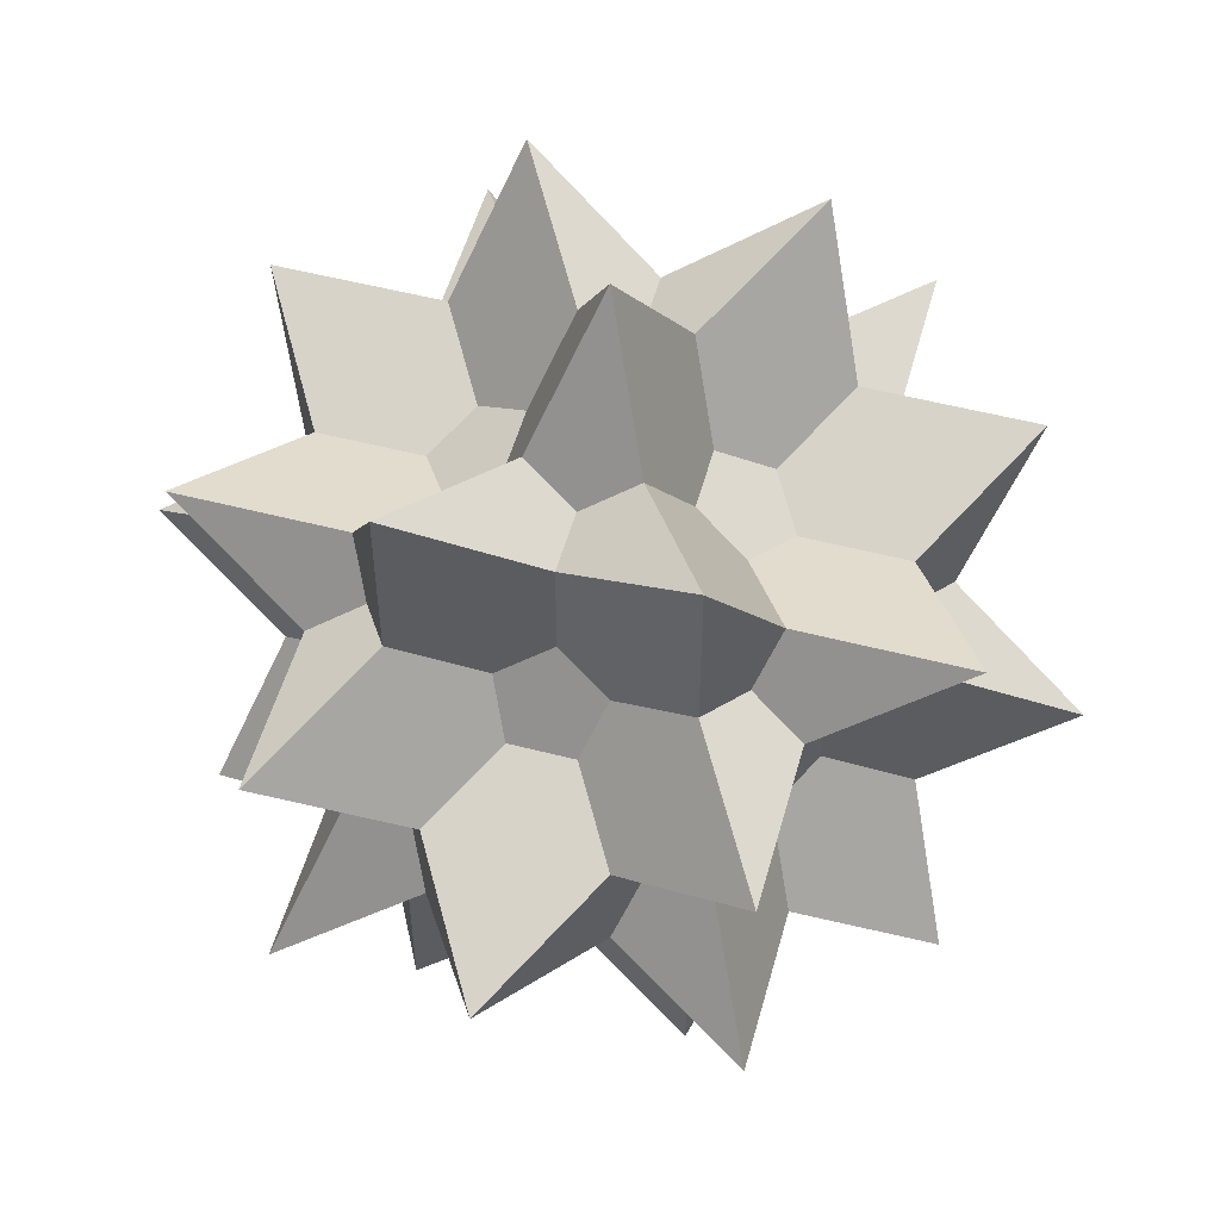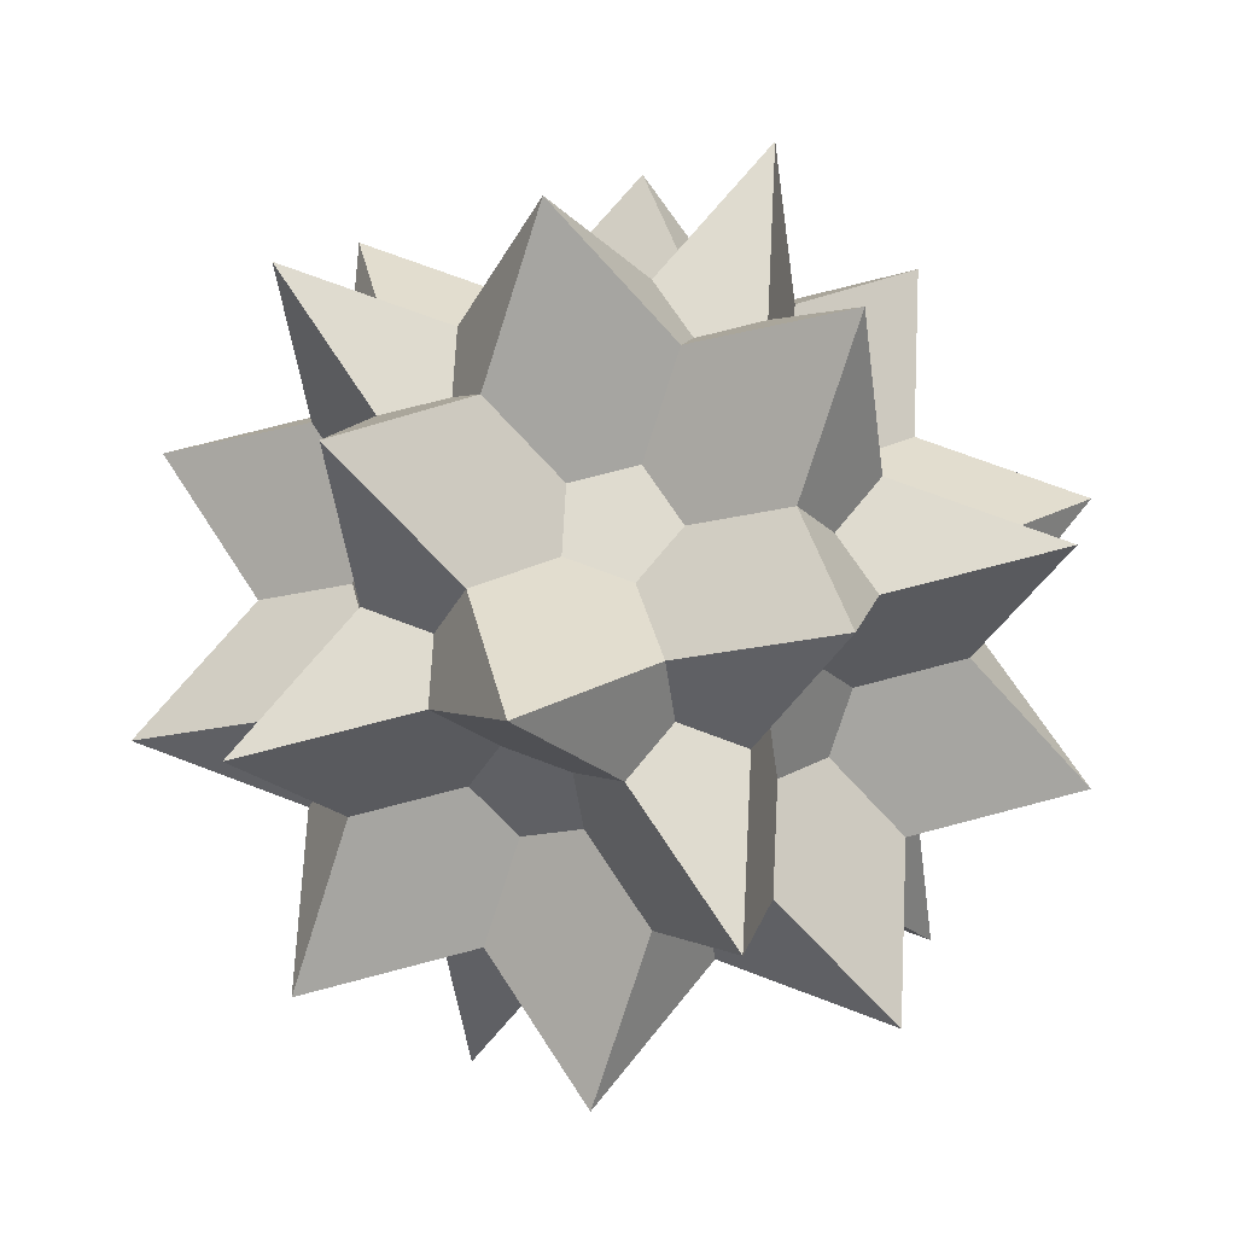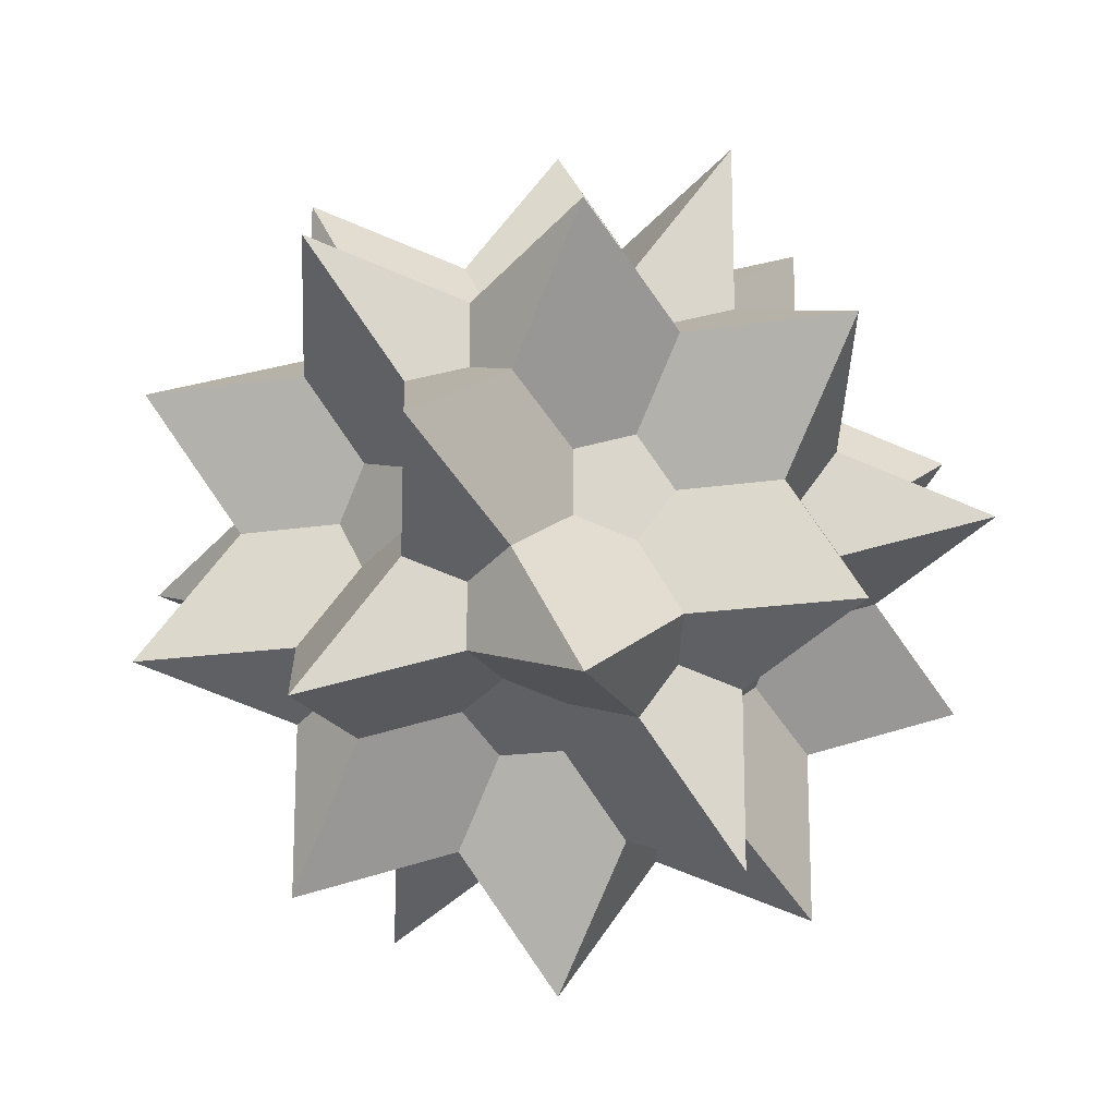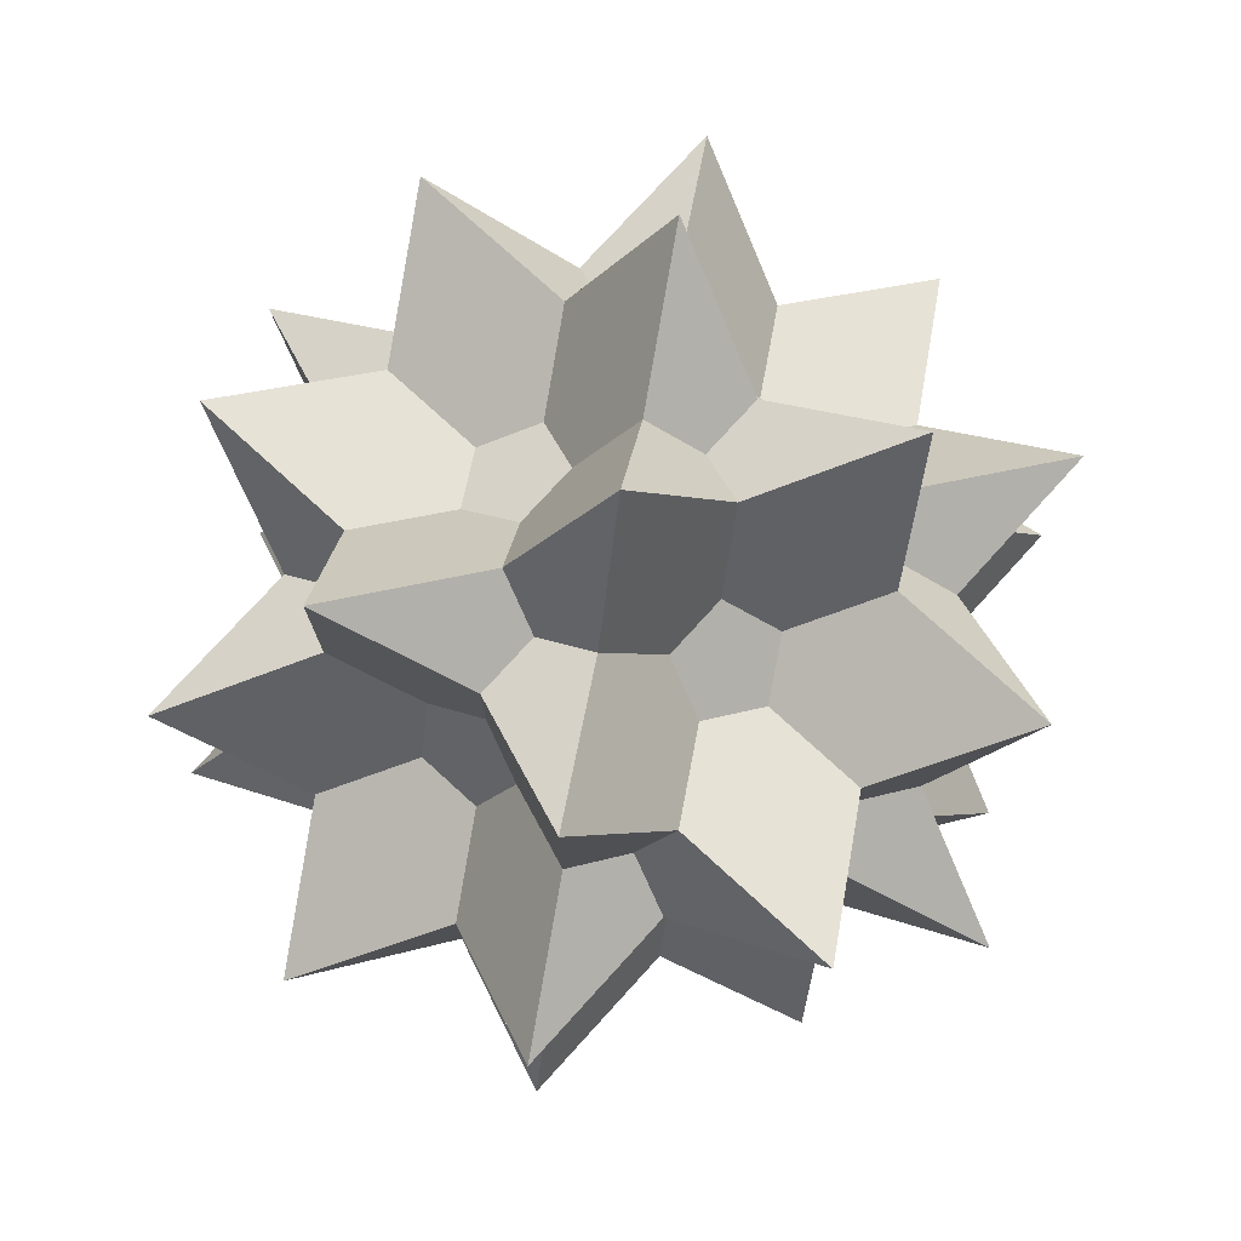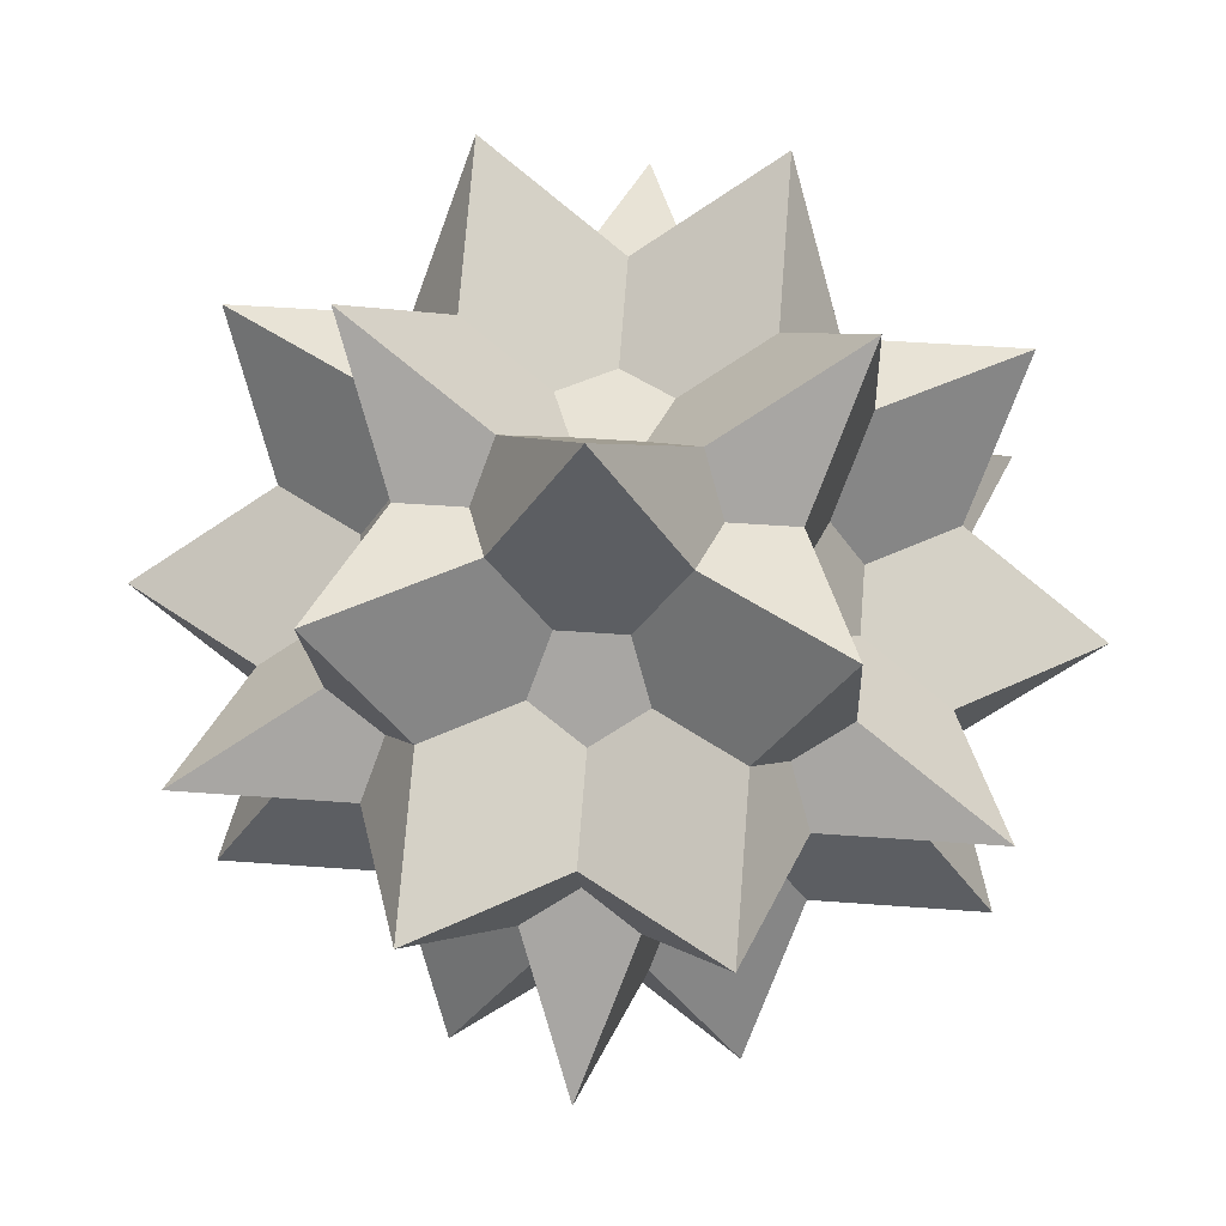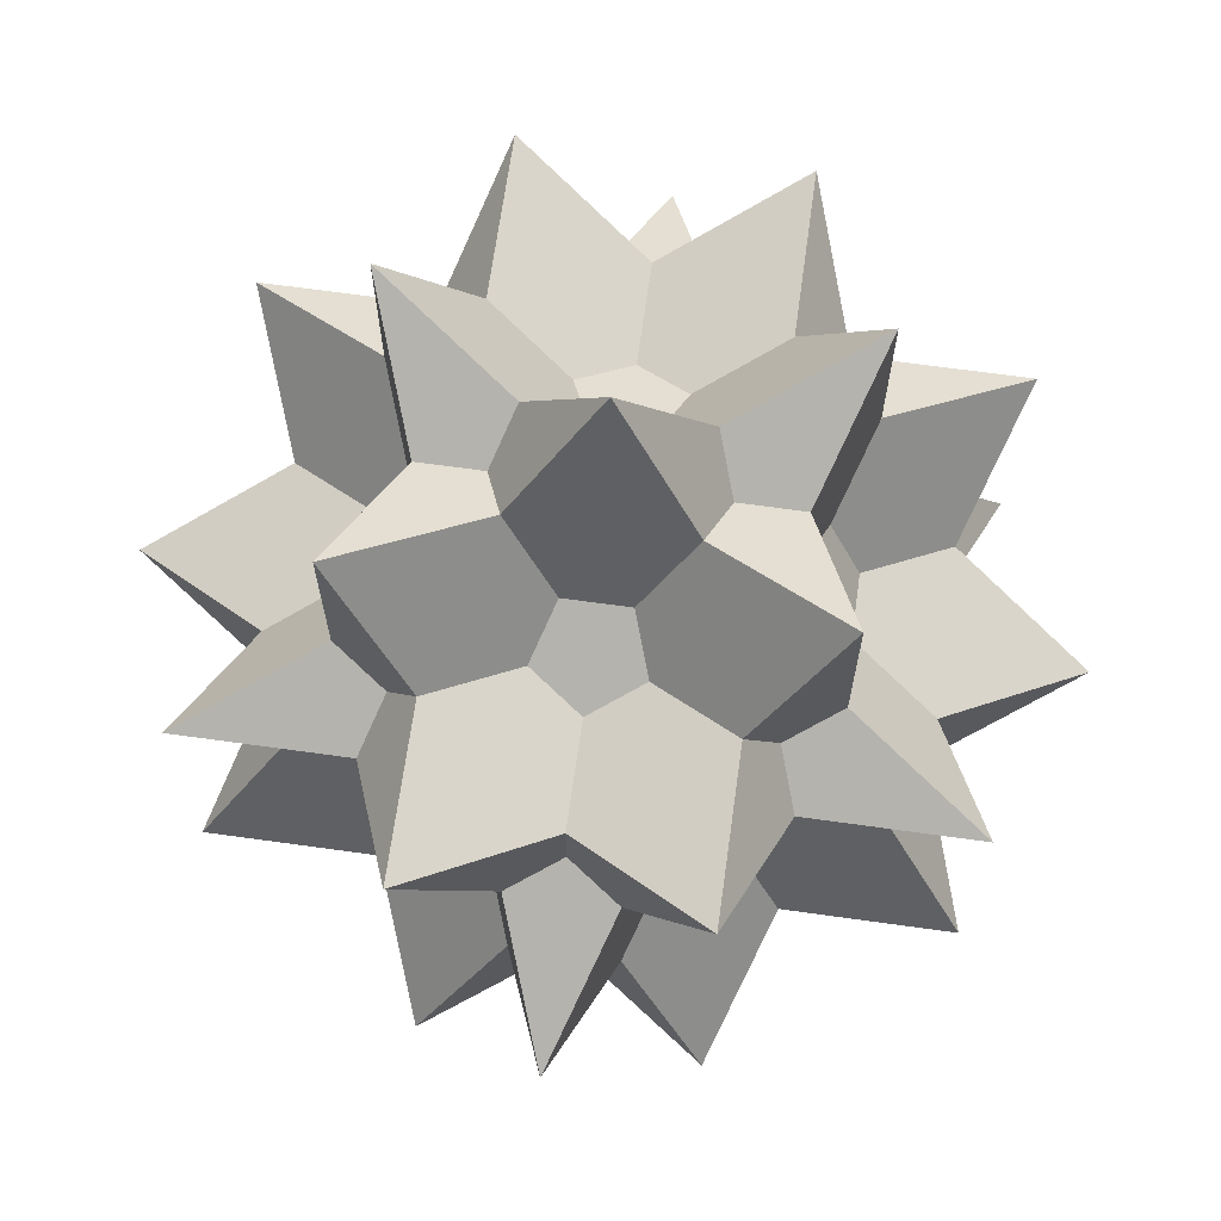
<metadata>
{"format":"obj","ext":"obj","renderer":"f3d","projection":"perspective","resolution":1024,"background":"white","views":[{"elev":53.6,"azim":73.7,"up":"+Z"},{"elev":70.3,"azim":-177.0,"up":"+Y"},{"elev":-17.4,"azim":-14.2,"up":"+Z"},{"elev":76.9,"azim":-79.4,"up":"+Z"},{"elev":41.4,"azim":95.3,"up":"+Y"},{"elev":67.7,"azim":156.2,"up":"+Z"}]}
</metadata>
<code>
o Shape_IndexedFaceSet_Shape_IndexedFaceSet.033
v -0 -0 -1.701
v -1.618 0 0.5257
v -0.7236 1.447 0.5257
v 1.618 0 0.5257
v 0.7236 -1.447 0.5257
v 0.2764 1.447 -0.8507
v 1 0 1.376
v 0.4472 -0.8944 1.376
v -1.171 -0.8944 -0.8507
v -0.2764 -1.447 -0.8507
v -1 0 1.376
v -0.4472 0.8944 1.376
v 1.171 0.8944 -0.8507
v 1.447 -0.8944 -0
v -0.8944 -1.447 0
v 1 -0 -1.376
v 0.4472 -0.8944 -1.376
v 0.8944 1.447 -0
v -1.447 0.8944 0
v -1 -0 -1.376
v -0.4472 0.8944 -1.376
v -1.171 -0.8944 0.8507
v 0.2764 1.447 0.8507
v -1.618 -0 -0.5257
v -0.7236 1.447 -0.5257
v 1.171 0.8944 0.8507
v -0.2764 -1.447 0.8507
v 1.618 -0 -0.5257
v 0.7236 -1.447 -0.5257
v 0 0 1.701
v -0.6472 0.4 -0.4702
v 0.6472 -0.4 -0.4702
v -0.2472 -0.4 0.7608
v 0.2472 0.4 0.7608
v 0.8 0.4 -0
v 0 -0.8944 0
v -0.8 -0.4 0
v -0 0.8944 -0
v -0.2472 -0.4 -0.7608
v 0.2472 0.4 -0.7608
v -0.6472 0.4 0.4702
v 0.6472 -0.4 0.4702
f 31 1 2
f 31 2 6
f 31 6 9
f 31 9 3
f 31 3 1
f 32 1 4
f 32 4 10
f 32 10 13
f 32 13 5
f 32 5 1
f 33 2 5
f 33 5 12
f 33 12 15
f 33 15 7
f 33 7 2
f 34 3 8
f 34 8 18
f 34 18 11
f 34 11 4
f 34 4 3
f 35 6 7
f 35 7 16
f 35 16 23
f 35 23 14
f 35 14 6
f 36 8 9
f 36 9 14
f 36 14 22
f 36 22 17
f 36 17 8
f 37 10 11
f 37 11 20
f 37 20 27
f 37 27 19
f 37 19 10
f 38 12 13
f 38 13 19
f 38 19 26
f 38 26 21
f 38 21 12
f 39 15 21
f 39 21 29
f 39 29 24
f 39 24 16
f 39 16 15
f 40 17 25
f 40 25 28
f 40 28 20
f 40 20 18
f 40 18 17
f 41 22 23
f 41 23 24
f 41 24 30
f 41 30 25
f 41 25 22
f 42 26 27
f 42 27 28
f 42 28 30
f 42 30 29
f 42 29 26
o Shape_IndexedFaceSet.001_Shape_IndexedFaceSet.034
v -0 -0 -1.701
v -1.618 0 0.5257
v -0.7236 1.447 0.5257
v 1.618 0 0.5257
v 0.7236 -1.447 0.5257
v 0.2764 1.447 -0.8507
v 1 0 1.376
v 0.4472 -0.8944 1.376
v -1.171 -0.8944 -0.8507
v -0.2764 -1.447 -0.8507
v -1 0 1.376
v -0.4472 0.8944 1.376
v 1.171 0.8944 -0.8507
v 1.447 -0.8944 -0
v -0.8944 -1.447 0
v 1 -0 -1.376
v 0.4472 -0.8944 -1.376
v 0.8944 1.447 -0
v -1.447 0.8944 0
v -1 -0 -1.376
v -0.4472 0.8944 -1.376
v -1.171 -0.8944 0.8507
v 0.2764 1.447 0.8507
v -1.618 -0 -0.5257
v -0.7236 1.447 -0.5257
v 1.171 0.8944 0.8507
v -0.2764 -1.447 0.8507
v 1.618 -0 -0.5257
v 0.7236 -1.447 -0.5257
v 0 0 1.701
v -0.6472 0.4 -0.4702
v 0.6472 -0.4 -0.4702
v -0.2472 -0.4 0.7608
v 0.2472 0.4 0.7608
v 0.8 0.4 -0
v 0 -0.8944 0
v -0.8 -0.4 0
v -0 0.8944 -0
v -0.2472 -0.4 -0.7608
v 0.2472 0.4 -0.7608
v -0.6472 0.4 0.4702
v 0.6472 -0.4 0.4702
f 43 45 46
f 43 47 44
f 44 49 48
f 45 51 50
f 46 53 52
f 47 55 54
f 48 56 51
f 49 57 58
f 50 59 60
f 52 61 55
f 53 60 62
f 54 63 57
f 56 65 64
f 58 66 65
f 59 64 67
f 61 69 68
f 62 70 69
f 63 68 71
f 66 71 72
f 67 72 70

</code>
